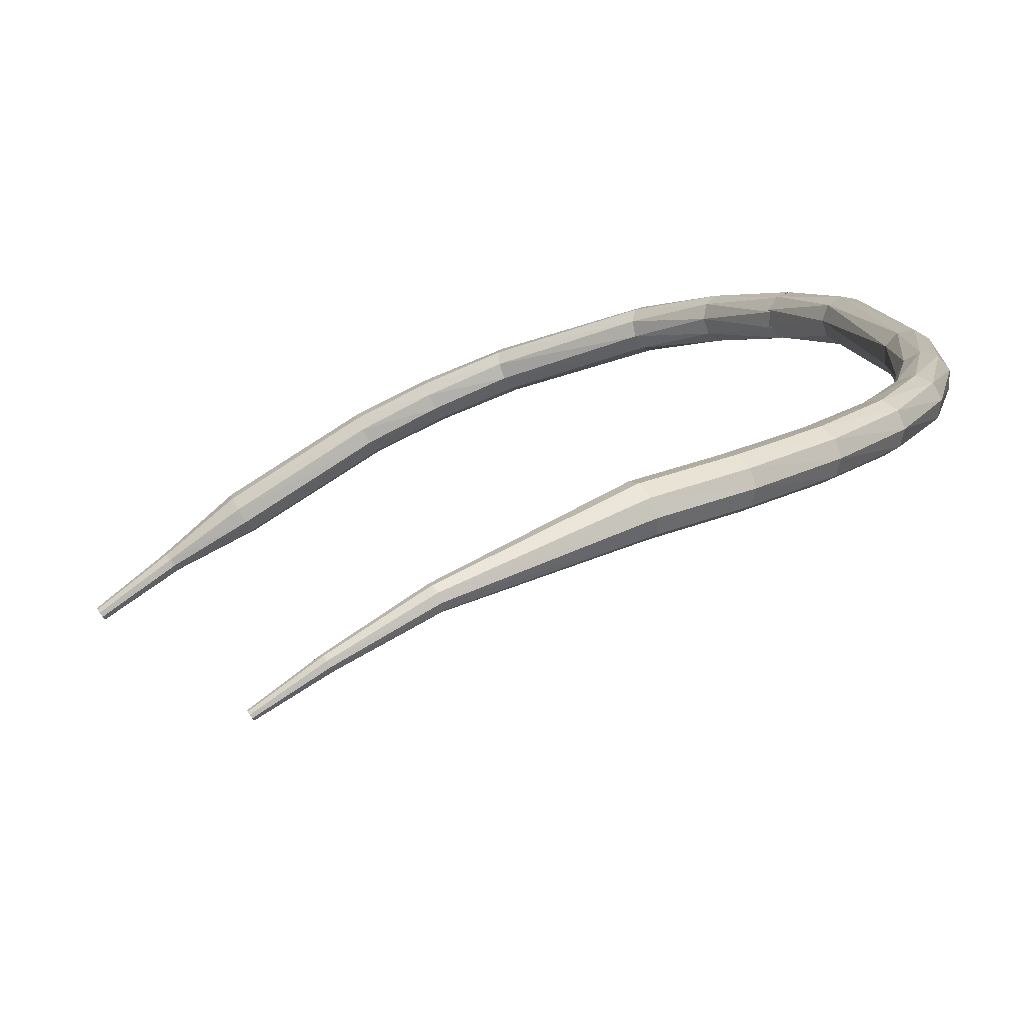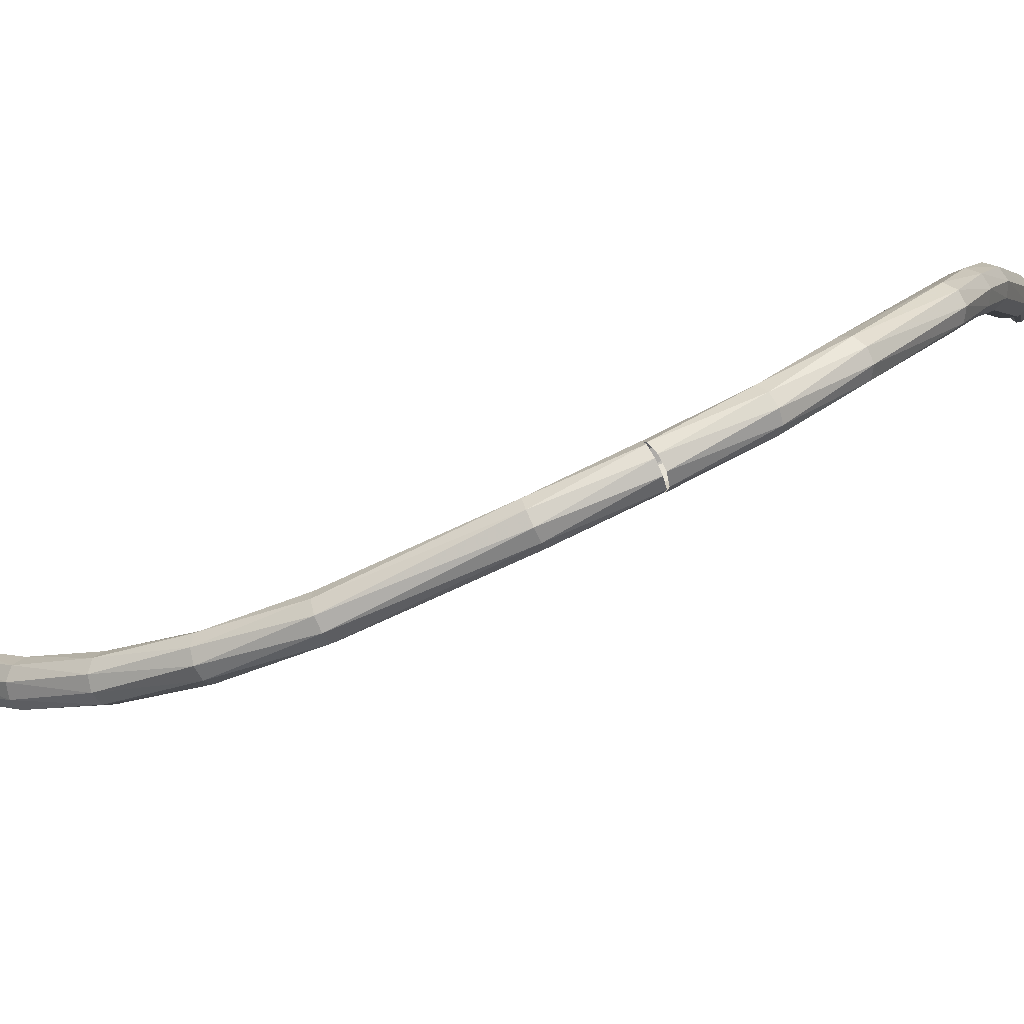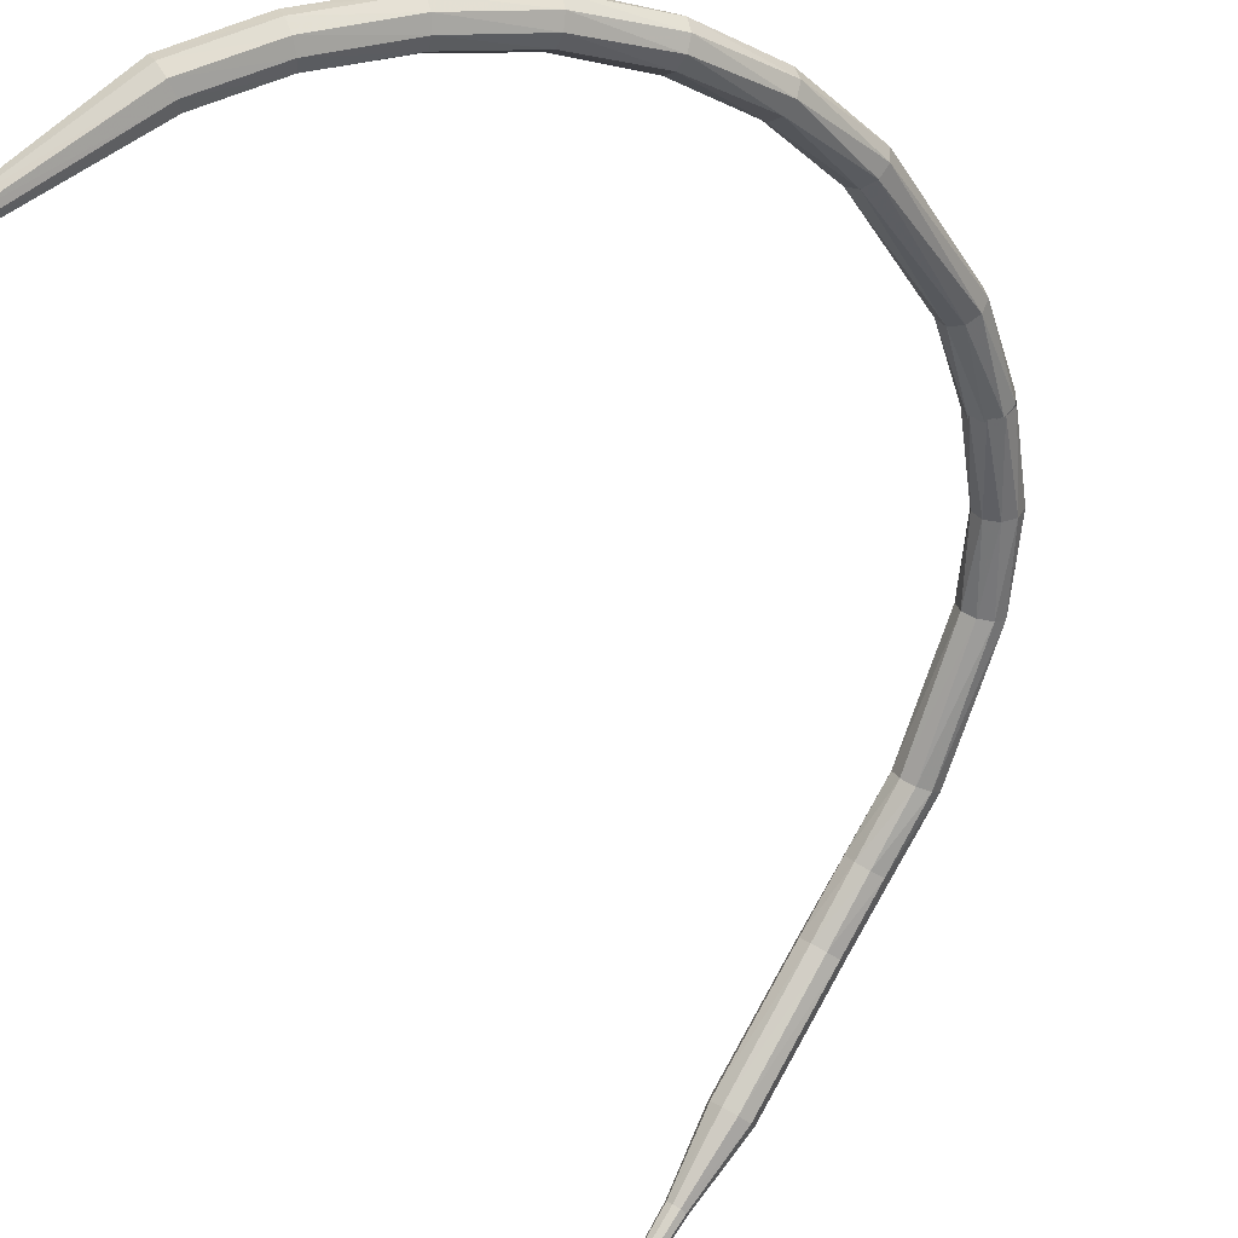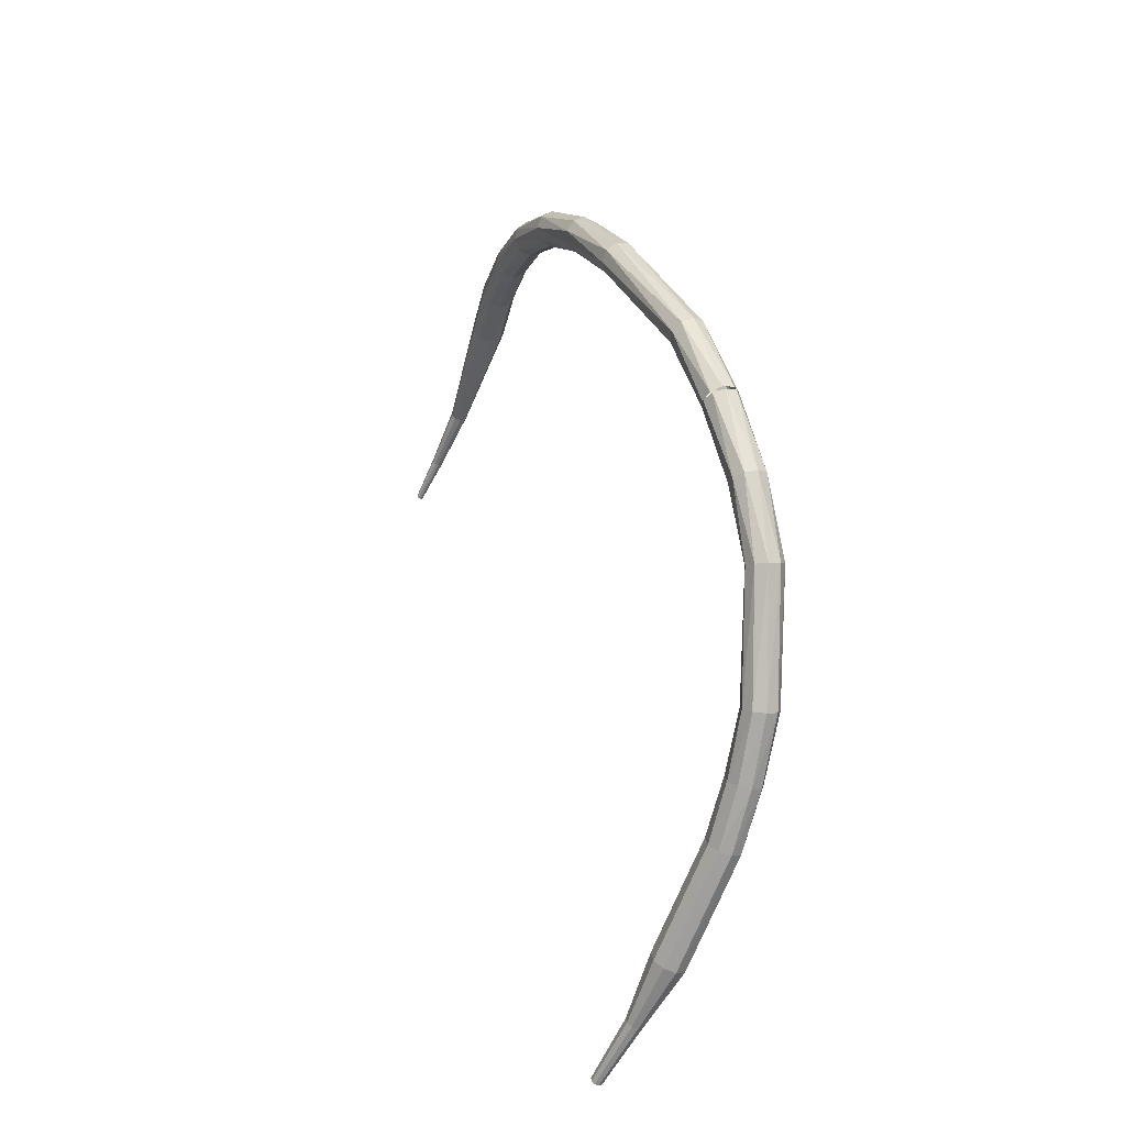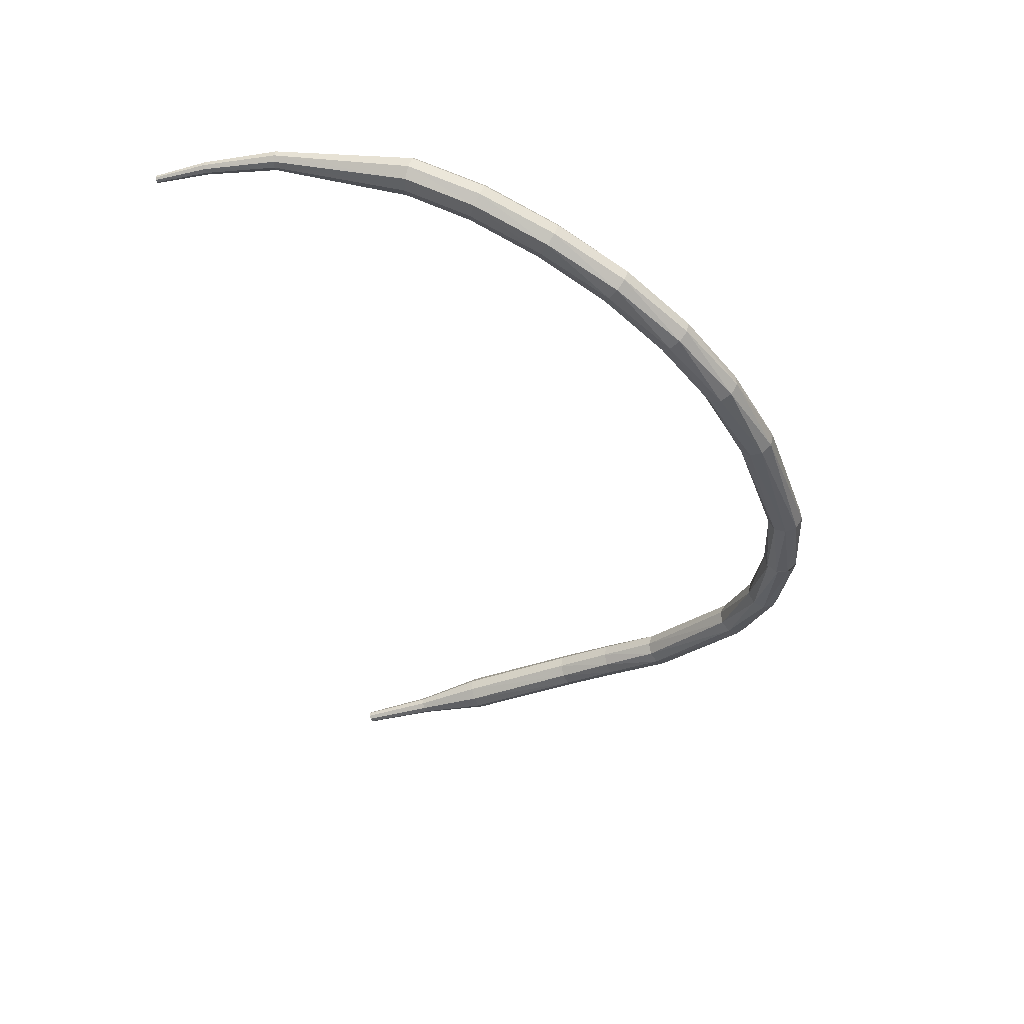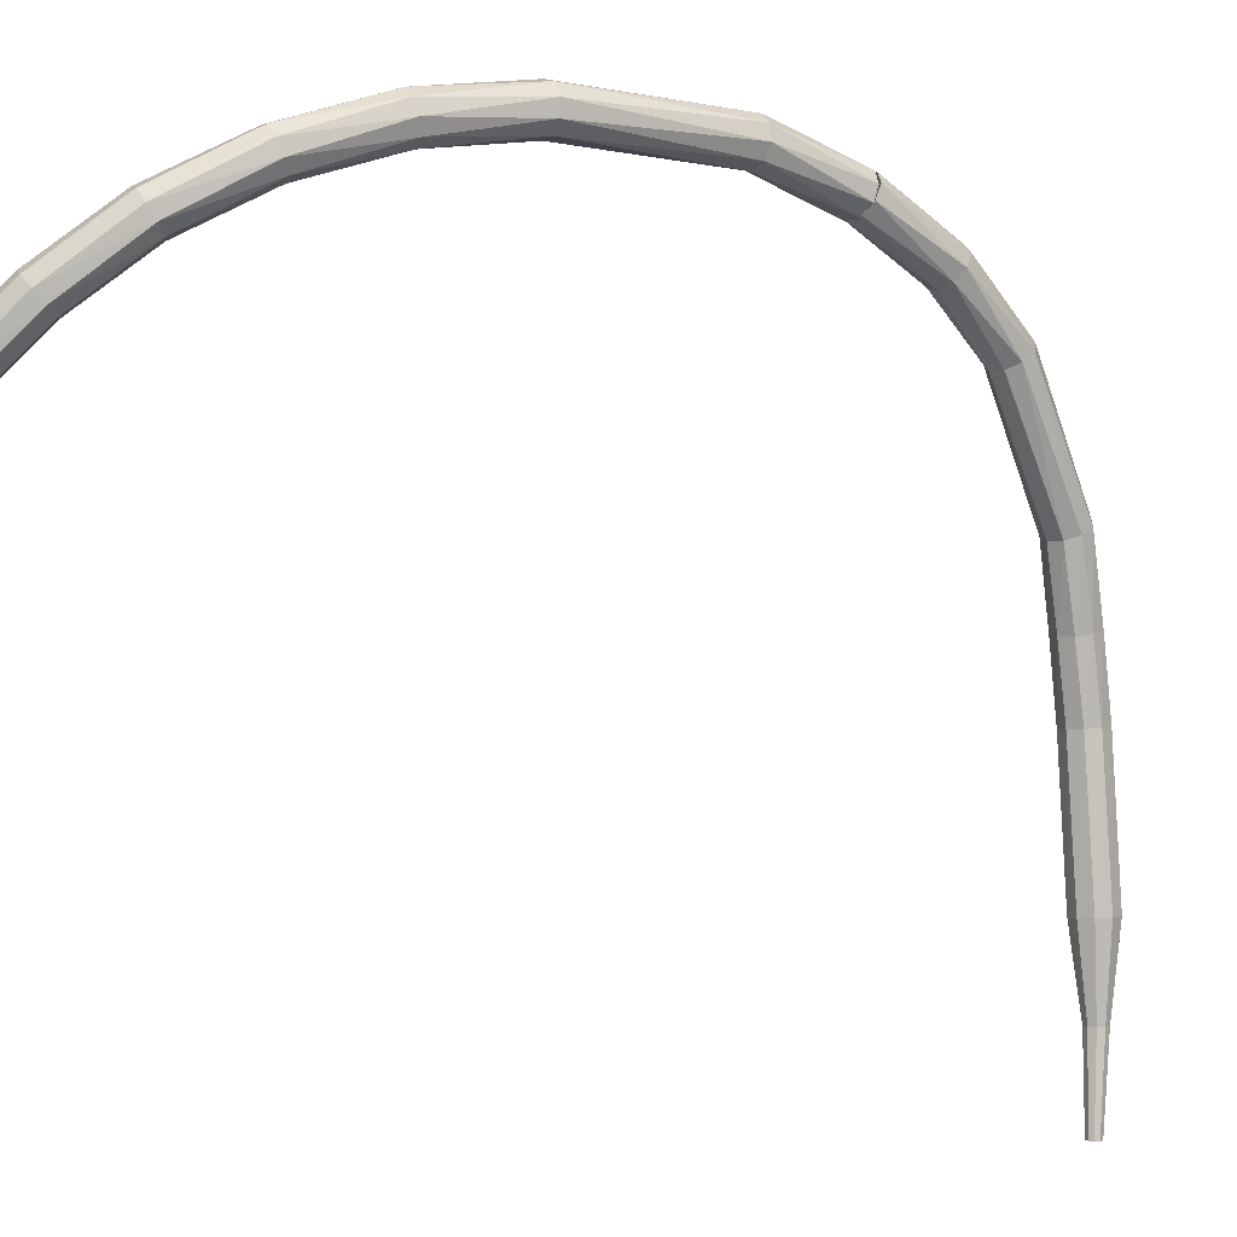
<metadata>
{"format":"obj","ext":"obj","renderer":"f3d","projection":"perspective","resolution":1024,"background":"white","views":[{"elev":-12.5,"azim":-15.7,"up":"+Y"},{"elev":33.1,"azim":81.1,"up":"+Y"},{"elev":-62.7,"azim":27.3,"up":"+Y"},{"elev":-44.7,"azim":99.1,"up":"+Z"},{"elev":38.0,"azim":40.2,"up":"+Z"},{"elev":-58.1,"azim":65.3,"up":"+Y"}]}
</metadata>
<code>
g tube1
v 147.5 152.3 135.1
v 147.9 151.8 134.8
v 147.9 151.1 134.7
v 147.4 150.6 134.8
v 146.8 150.5 135
v 146.3 150.8 135.2
v 146.1 151.4 135.4
v 146.3 152 135.5
v 146.9 152.4 135.4
v 147.5 152.3 135.1
v 145.8 153.3 130.8
v 146.3 152.9 130.6
v 146.4 152.3 130.4
v 146 151.7 130.5
v 145.5 151.4 130.7
v 144.9 151.6 131
v 144.6 152.2 131.2
v 144.7 152.8 131.3
v 145.2 153.3 131.1
v 145.8 153.3 130.8
v 143.1 153.7 127.2
v 143.6 153.5 126.8
v 143.9 153 126.5
v 143.9 152.3 126.6
v 143.5 151.8 127
v 143 151.8 127.4
v 142.6 152.2 127.8
v 142.4 152.8 127.8
v 142.6 153.4 127.6
v 143.1 153.7 127.2
v 138 152.7 122.4
v 138.4 152.6 121.9
v 138.8 152.1 121.6
v 138.9 151.4 121.7
v 138.7 150.9 122.1
v 138.3 150.8 122.6
v 137.8 151.1 123
v 137.6 151.7 123.1
v 137.6 152.4 122.9
v 138 152.7 122.4
v 134.8 151.5 120.5
v 135.2 151.4 119.9
v 135.6 150.9 119.6
v 135.8 150.3 119.7
v 135.8 149.8 120.2
v 135.5 149.6 120.8
v 135.1 149.9 121.3
v 134.7 150.5 121.4
v 134.6 151.1 121.1
v 134.8 151.5 120.5
v 132 150 118.8
v 132.3 150 118.3
v 132.7 149.5 118
v 133.1 148.9 118.1
v 133.1 148.5 118.5
v 132.8 148.3 119.2
v 132.4 148.6 119.6
v 132 149.1 119.7
v 131.8 149.7 119.4
v 132 150 118.8
v 126.7 146.5 116
v 127 146.5 115.4
v 127.5 146.1 115.1
v 127.8 145.5 115.2
v 127.9 145 115.7
v 127.7 144.9 116.3
v 127.3 145.1 116.8
v 126.8 145.6 116.9
v 126.6 146.2 116.6
v 126.7 146.5 116
v 123.9 143.9 114.6
v 124.1 143.9 114.3
v 124.3 143.7 114.1
v 124.5 143.4 114.2
v 124.6 143.2 114.4
v 124.5 143.1 114.7
v 124.3 143.2 115
v 124.1 143.5 115
v 123.9 143.8 114.9
v 123.9 143.9 114.6
v 121 141.4 113.3
v 121.1 141.4 113.1
v 121.2 141.2 113
v 121.4 141.1 113
v 121.4 140.9 113.2
v 121.3 140.9 113.4
v 121.2 140.9 113.6
v 121.1 141.1 113.6
v 121 141.3 113.5
v 121 141.4 113.3
v 121.4 141.1 113.2
v 121.4 141.1 113.1
v 121.3 141.2 113
v 121.2 141.3 113.1
v 121.1 141.3 113.2
v 121.2 141.4 113.3
v 121.3 141.4 113.4
v 121.4 141.3 113.4
v 121.4 141.2 113.3
v 121.4 141.1 113.2
f 1 2 12
f 12 11 1
f 2 3 13
f 13 12 2
f 3 4 14
f 14 13 3
f 4 5 15
f 15 14 4
f 5 6 16
f 16 15 5
f 6 7 17
f 17 16 6
f 7 8 18
f 18 17 7
f 8 9 19
f 19 18 8
f 9 10 20
f 20 19 9
f 11 12 22
f 22 21 11
f 12 13 23
f 23 22 12
f 13 14 24
f 24 23 13
f 14 15 25
f 25 24 14
f 15 16 26
f 26 25 15
f 16 17 27
f 27 26 16
f 17 18 28
f 28 27 17
f 18 19 29
f 29 28 18
f 19 20 30
f 30 29 19
f 21 22 32
f 32 31 21
f 22 23 33
f 33 32 22
f 23 24 34
f 34 33 23
f 24 25 35
f 35 34 24
f 25 26 36
f 36 35 25
f 26 27 37
f 37 36 26
f 27 28 38
f 38 37 27
f 28 29 39
f 39 38 28
f 29 30 40
f 40 39 29
f 31 32 42
f 42 41 31
f 32 33 43
f 43 42 32
f 33 34 44
f 44 43 33
f 34 35 45
f 45 44 34
f 35 36 46
f 46 45 35
f 36 37 47
f 47 46 36
f 37 38 48
f 48 47 37
f 38 39 49
f 49 48 38
f 39 40 50
f 50 49 39
f 41 42 52
f 52 51 41
f 42 43 53
f 53 52 42
f 43 44 54
f 54 53 43
f 44 45 55
f 55 54 44
f 45 46 56
f 56 55 45
f 46 47 57
f 57 56 46
f 47 48 58
f 58 57 47
f 48 49 59
f 59 58 48
f 49 50 60
f 60 59 49
f 51 52 62
f 62 61 51
f 52 53 63
f 63 62 52
f 53 54 64
f 64 63 53
f 54 55 65
f 65 64 54
f 55 56 66
f 66 65 55
f 56 57 67
f 67 66 56
f 57 58 68
f 68 67 57
f 58 59 69
f 69 68 58
f 59 60 70
f 70 69 59
f 61 62 72
f 72 71 61
f 62 63 73
f 73 72 62
f 63 64 74
f 74 73 63
f 64 65 75
f 75 74 64
f 65 66 76
f 76 75 65
f 66 67 77
f 77 76 66
f 67 68 78
f 78 77 67
f 68 69 79
f 79 78 68
f 69 70 80
f 80 79 69
f 71 72 82
f 82 81 71
f 72 73 83
f 83 82 72
f 73 74 84
f 84 83 73
f 74 75 85
f 85 84 74
f 75 76 86
f 86 85 75
f 76 77 87
f 87 86 76
f 77 78 88
f 88 87 77
f 78 79 89
f 89 88 78
f 79 80 90
f 90 89 79
f 81 82 92
f 92 91 81
f 82 83 93
f 93 92 82
f 83 84 94
f 94 93 83
f 84 85 95
f 95 94 84
f 85 86 96
f 96 95 85
f 86 87 97
f 97 96 86
f 87 88 98
f 98 97 87
f 88 89 99
f 99 98 88
f 89 90 100
f 100 99 89
v 146.2 150.9 135.1
v 146.7 150.5 134.9
v 147.3 150.5 134.8
v 147.9 151 134.8
v 148 151.6 135
v 147.7 152.2 135.2
v 147 152.4 135.4
v 146.4 152.1 135.4
v 146.1 151.5 135.3
v 146.2 150.9 135.1
v 146.8 150 139.5
v 147.1 149.4 139.2
v 147.7 149.1 139.1
v 148.4 149.3 139.1
v 148.8 149.8 139.3
v 148.7 150.5 139.6
v 148.3 150.9 139.8
v 147.6 151 139.8
v 147 150.6 139.7
v 146.8 150 139.5
v 146.5 146.9 146.8
v 146.6 146.3 146.5
v 147.1 145.8 146.4
v 147.7 145.7 146.4
v 148.3 146.1 146.7
v 148.5 146.6 147
v 148.2 147.2 147.2
v 147.5 147.5 147.3
v 146.9 147.4 147.1
v 146.5 146.9 146.8
v 145.5 145.1 151
v 145.3 144.6 150.6
v 145.6 144 150.4
v 146.2 143.6 150.5
v 146.8 143.7 150.8
v 147.2 144.2 151.1
v 147.1 144.8 151.4
v 146.6 145.3 151.5
v 146 145.4 151.3
v 145.5 145.1 151
v 143.7 143.3 154.5
v 143.5 142.9 154.1
v 143.6 142.2 153.8
v 144.1 141.8 153.9
v 144.7 141.7 154.3
v 145.1 142 154.7
v 145.1 142.6 155.1
v 144.8 143.2 155.2
v 144.2 143.5 154.9
v 143.7 143.3 154.5
v 141.2 141.6 157.4
v 140.9 141.2 156.9
v 141.1 140.6 156.6
v 141.5 140 156.7
v 142 139.8 157.2
v 142.3 140 157.7
v 142.4 140.6 158.1
v 142.1 141.2 158.2
v 141.6 141.6 157.9
v 141.2 141.6 157.4
v 138.1 140 159.6
v 137.9 139.6 159.1
v 138 139 158.8
v 138.4 138.5 158.9
v 138.8 138.2 159.3
v 139 138.3 160
v 139.1 138.8 160.4
v 138.8 139.4 160.5
v 138.4 139.9 160.2
v 138.1 140 159.6
v 134.6 138.5 161.3
v 134.5 138.2 160.7
v 134.6 137.6 160.4
v 134.9 137 160.5
v 135.2 136.6 161
v 135.4 136.7 161.6
v 135.4 137.2 162.1
v 135.2 137.8 162.2
v 134.9 138.3 161.9
v 134.6 138.5 161.3
v 131.1 137.1 162.1
v 131.1 136.9 161.5
v 131.4 136.3 161.2
v 131.6 135.7 161.3
v 131.8 135.3 161.8
v 131.9 135.4 162.5
v 131.7 135.8 163
v 131.5 136.4 163.1
v 131.2 136.9 162.8
v 131.1 137.1 162.1
v 124.5 133.5 162
v 124.6 133.4 161.7
v 124.8 133.1 161.6
v 124.9 132.8 161.6
v 125 132.6 161.9
v 125 132.6 162.2
v 124.9 132.8 162.5
v 124.7 133.1 162.5
v 124.6 133.4 162.4
v 124.5 133.5 162
v 121.3 131.2 161.3
v 121.4 131.2 161.1
v 121.5 131 161
v 121.7 130.8 161
v 121.7 130.7 161.2
v 121.7 130.7 161.4
v 121.6 130.8 161.6
v 121.4 131 161.6
v 121.3 131.1 161.5
v 121.3 131.2 161.3
v 119.2 129.5 160.5
v 119.2 129.5 160.4
v 119.3 129.4 160.3
v 119.4 129.3 160.4
v 119.4 129.2 160.5
v 119.4 129.2 160.6
v 119.3 129.2 160.7
v 119.2 129.3 160.7
v 119.2 129.4 160.7
v 119.2 129.5 160.5
f 101 102 112
f 112 111 101
f 102 103 113
f 113 112 102
f 103 104 114
f 114 113 103
f 104 105 115
f 115 114 104
f 105 106 116
f 116 115 105
f 106 107 117
f 117 116 106
f 107 108 118
f 118 117 107
f 108 109 119
f 119 118 108
f 109 110 120
f 120 119 109
f 111 112 122
f 122 121 111
f 112 113 123
f 123 122 112
f 113 114 124
f 124 123 113
f 114 115 125
f 125 124 114
f 115 116 126
f 126 125 115
f 116 117 127
f 127 126 116
f 117 118 128
f 128 127 117
f 118 119 129
f 129 128 118
f 119 120 130
f 130 129 119
f 121 122 132
f 132 131 121
f 122 123 133
f 133 132 122
f 123 124 134
f 134 133 123
f 124 125 135
f 135 134 124
f 125 126 136
f 136 135 125
f 126 127 137
f 137 136 126
f 127 128 138
f 138 137 127
f 128 129 139
f 139 138 128
f 129 130 140
f 140 139 129
f 131 132 142
f 142 141 131
f 132 133 143
f 143 142 132
f 133 134 144
f 144 143 133
f 134 135 145
f 145 144 134
f 135 136 146
f 146 145 135
f 136 137 147
f 147 146 136
f 137 138 148
f 148 147 137
f 138 139 149
f 149 148 138
f 139 140 150
f 150 149 139
f 141 142 152
f 152 151 141
f 142 143 153
f 153 152 142
f 143 144 154
f 154 153 143
f 144 145 155
f 155 154 144
f 145 146 156
f 156 155 145
f 146 147 157
f 157 156 146
f 147 148 158
f 158 157 147
f 148 149 159
f 159 158 148
f 149 150 160
f 160 159 149
f 151 152 162
f 162 161 151
f 152 153 163
f 163 162 152
f 153 154 164
f 164 163 153
f 154 155 165
f 165 164 154
f 155 156 166
f 166 165 155
f 156 157 167
f 167 166 156
f 157 158 168
f 168 167 157
f 158 159 169
f 169 168 158
f 159 160 170
f 170 169 159
f 161 162 172
f 172 171 161
f 162 163 173
f 173 172 162
f 163 164 174
f 174 173 163
f 164 165 175
f 175 174 164
f 165 166 176
f 176 175 165
f 166 167 177
f 177 176 166
f 167 168 178
f 178 177 167
f 168 169 179
f 179 178 168
f 169 170 180
f 180 179 169
f 171 172 182
f 182 181 171
f 172 173 183
f 183 182 172
f 173 174 184
f 184 183 173
f 174 175 185
f 185 184 174
f 175 176 186
f 186 185 175
f 176 177 187
f 187 186 176
f 177 178 188
f 188 187 177
f 178 179 189
f 189 188 178
f 179 180 190
f 190 189 179
f 181 182 192
f 192 191 181
f 182 183 193
f 193 192 182
f 183 184 194
f 194 193 183
f 184 185 195
f 195 194 184
f 185 186 196
f 196 195 185
f 186 187 197
f 197 196 186
f 187 188 198
f 198 197 187
f 188 189 199
f 199 198 188
f 189 190 200
f 200 199 189
f 191 192 202
f 202 201 191
f 192 193 203
f 203 202 192
f 193 194 204
f 204 203 193
f 194 195 205
f 205 204 194
f 195 196 206
f 206 205 195
f 196 197 207
f 207 206 196
f 197 198 208
f 208 207 197
f 198 199 209
f 209 208 198
f 199 200 210
f 210 209 199
f 201 202 212
f 212 211 201
f 202 203 213
f 213 212 202
f 203 204 214
f 214 213 203
f 204 205 215
f 215 214 204
f 205 206 216
f 216 215 205
f 206 207 217
f 217 216 206
f 207 208 218
f 218 217 207
f 208 209 219
f 219 218 208
f 209 210 220
f 220 219 209
g

</code>
